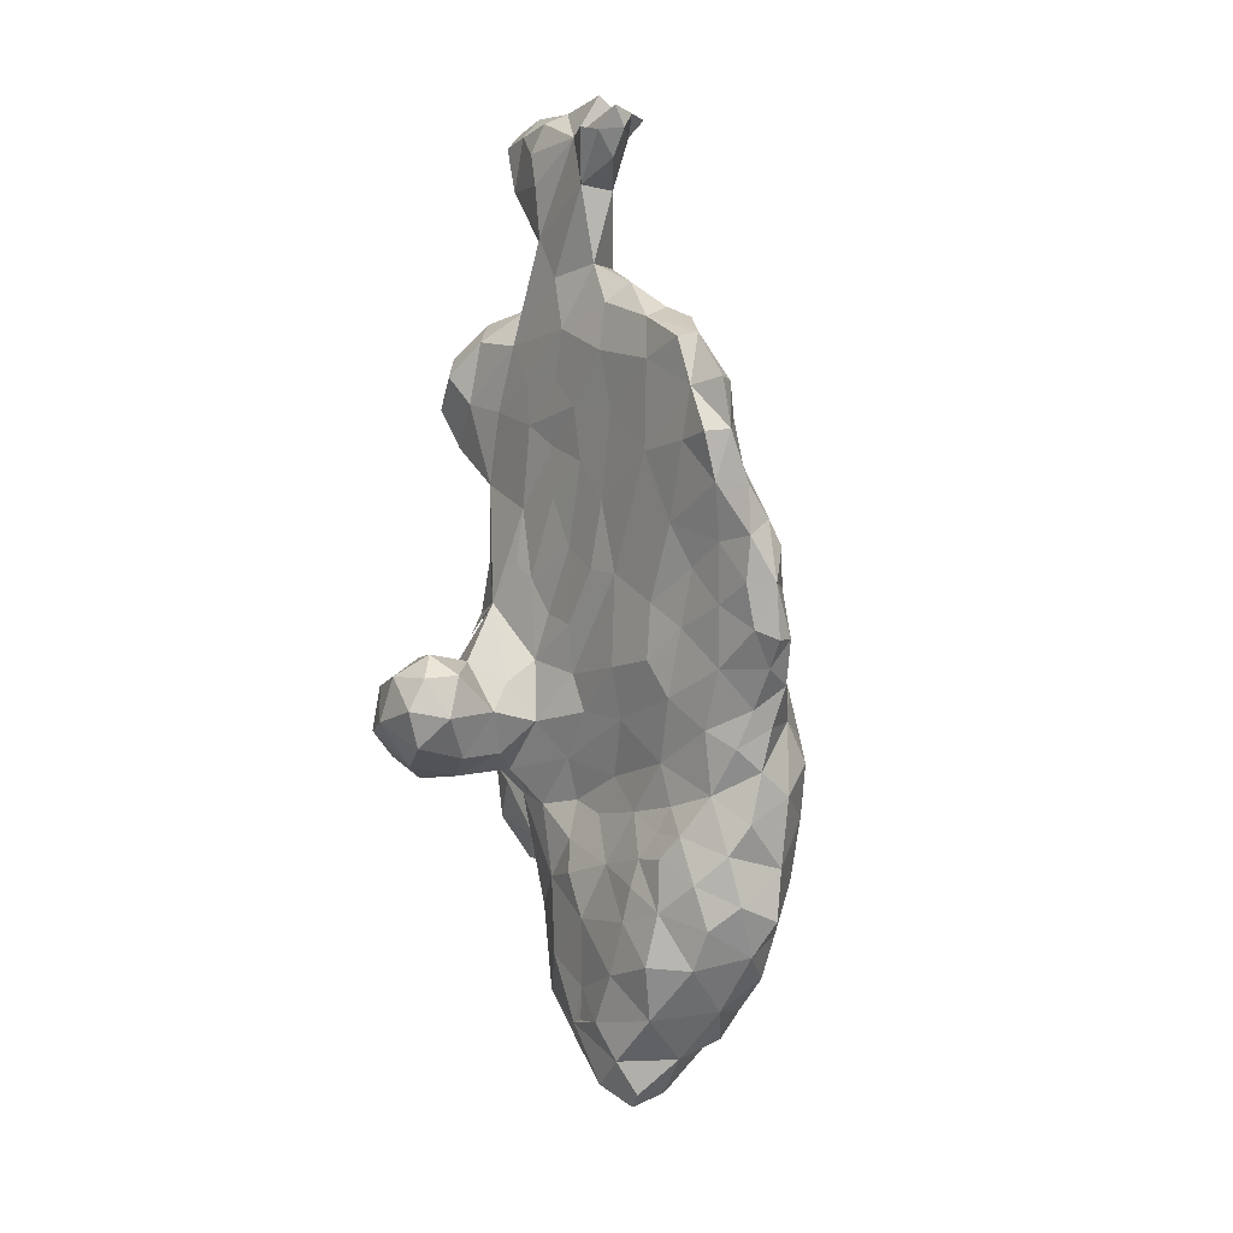
<metadata>
{"format":"obj","ext":"obj","renderer":"f3d","projection":"perspective","resolution":1024,"background":"white","views":[{"elev":-13.6,"azim":155.3,"up":"+Z"}]}
</metadata>
<code>
v -0.2315 0.04331 -0.002362
v -0.2205 0.03037 -0.01575
v -0.2121 0.08022 0.00689
v -0.2063 0.01339 -0.02992
v -0.1978 -0.002461 -0.001014
v -0.2106 0.03593 0.0221
v -0.2165 0.06412 -0.02306
v -0.1933 0.04535 -0.05371
v -0.1936 0.09252 -0.01838
v -0.1879 0.0855 0.0281
v -0.1827 -0.02047 -0.006693
v -0.178 -0.001687 -0.03878
v -0.1798 -0.01247 0.018
v -0.1824 0.009186 0.03799
v -0.1969 0.07087 0.05512
v -0.1804 0.09793 -0.05119
v -0.1968 0.1055 0.01575
v -0.187 0.1056 -6.321e-06
v -0.1613 0.02517 -0.09111
v -0.1665 0.1343 -0.02013
v -0.1594 -0.02605 -0.004183
v -0.1346 -0.008232 0.066
v -0.1411 -0.01894 -0.06112
v -0.1643 0.06772 0.05469
v -0.1713 0.1309 0.01082
v -0.1549 -0.105 0
v -0.147 -0.09576 0.01181
v -0.1451 -0.06409 -0.001406
v -0.1404 -0.03736 0.02264
v -0.1409 -0.05991 -0.03609
v -0.1081 -0.02176 -0.1067
v -0.1437 0.01322 -0.134
v -0.1533 0.06223 -0.1349
v -0.1691 0.08304 -0.08946
v -0.151 0.1313 -0.1115
v -0.1596 0.1211 -0.07803
v -0.1637 0.1234 0.0341
v -0.1598 0.1325 -0.04922
v -0.159 0.1543 -0.003157
v -0.156 0.1634 -0.06688
v -0.1546 0.164 -0.03741
v -0.156 0.1671 0.018
v -0.1466 0.1527 0.05465
v -0.155 0.185 -0.004927
v -0.1472 0.1968 0.03081
v -0.1387 -0.1093 -0.002187
v -0.1118 -0.1496 -0.006299
v -0.1068 -0.1191 -0.031
v -0.09724 -0.1524 0.03661
v -0.1339 -0.1194 0.02887
v -0.1252 -0.07565 0.03643
v -0.1069 -0.04387 0.05905
v -0.1291 -0.003937 -0.1488
v -0.1416 0.03281 0.08659
v -0.1204 0.008999 0.1142
v -0.1321 0.03543 -0.1767
v -0.1416 0.07349 0.09315
v -0.1398 0.08951 -0.1607
v -0.1452 0.1168 0.07937
v -0.1402 0.1438 -0.1462
v -0.1428 0.1512 0.08346
v -0.1441 0.1906 -0.08328
v -0.1317 0.189 -0.122
v -0.1412 0.2139 -0.03806
v -0.1303 0.2096 0.06585
v -0.1359 0.2243 0.02008
v -0.1146 0.2318 -0.08049
v -0.1299 0.2433 -0.00315
v -0.1115 -0.1175 0.05752
v -0.1026 -0.0874 0.06006
v -0.1142 -0.08425 -0.04803
v -0.1102 -0.05681 -0.05737
v -0.1076 -0.006562 -0.1614
v -0.07087 0.0007874 0.1488
v -0.08858 0.01912 -0.1977
v -0.1181 0.01732 0.1283
v -0.1289 0.05364 0.126
v -0.1076 0.05381 -0.2185
v -0.1306 0.1256 0.1219
v -0.1195 0.09299 -0.2002
v -0.122 0.122 0.16
v -0.08492 0.122 -0.2116
v -0.1292 0.1342 -0.1748
v -0.115 0.1315 -0.1961
v -0.1181 0.1385 0.1611
v -0.1286 0.1723 -0.1542
v -0.09722 0.1658 -0.1791
v -0.1347 0.1778 0.09184
v -0.1033 0.2057 -0.1427
v -0.115 0.2236 -0.1181
v -0.1207 0.2361 0.05261
v -0.1113 0.2508 -0.03037
v -0.1068 0.259 0.02356
v -0.08661 -0.1319 0.07087
v -0.06824 -0.1319 -0.02756
v -0.08239 -0.07835 0.07964
v -0.08886 -0.09899 -0.04499
v -0.07013 -0.0128 -0.1499
v -0.07368 -0.02756 0.1057
v -0.1039 0.006299 0.137
v -0.09695 0.03248 0.1629
v -0.1024 0.007874 -0.1969
v -0.08886 0.08774 -0.2345
v -0.108 0.09886 0.1761
v -0.08213 0.1265 0.2308
v -0.1014 0.1512 0.1902
v -0.1166 0.1855 0.1319
v -0.0973 0.2116 0.151
v -0.1064 0.2376 0.09095
v -0.08038 0.2507 -0.05315
v -0.0835 0.2621 -0.01631
v -0.08396 0.2775 0.01312
v -0.07382 -0.1683 0.04626
v -0.07818 -0.1502 -0.001687
v -0.1018 -0.06772 0.05691
v -0.07649 -0.06493 -0.05399
v -0.06772 -0.03146 -0.1142
v -0.07396 0.05681 -0.2314
v -0.0584 0.02559 0.1969
v -0.07255 0.06805 0.2109
v -0.06168 0.09777 -0.2375
v -0.08495 0.1498 0.2248
v -0.08655 0.1857 0.2061
v -0.08324 0.2283 -0.1097
v -0.08605 0.2677 0.1209
v -0.06898 0.2367 -0.07477
v -0.08659 0.2947 0.04106
v -0.09165 0.2863 0.0748
v -0.05561 -0.1535 0.04085
v -0.07283 -0.1549 0.05971
v -0.05118 -0.05512 0.1076
v -0.06693 -0.03769 -0.0794
v -0.06457 0.08268 -0.2457
v -0.07179 0.1684 0.2438
v -0.04885 0.1467 -0.186
v -0.07341 0.2206 0.2057
v -0.06442 0.2119 -0.1266
v -0.08398 0.2324 0.1703
v -0.08661 0.2598 0.1181
v -0.06203 0.2643 -0.001882
v -0.06751 0.2811 0.02426
v -0.07649 0.3211 0.06862
v -0.06637 0.3082 0.04893
v -0.06299 0.3299 0.06457
v -0.05413 -0.09301 -0.01353
v -0.05512 -0.124 0.07628
v -0.03609 -0.106 0.03182
v -0.05709 -0.08465 0.08661
v -0.04556 -0.07142 0.0374
v -0.04106 -0.05399 0.09224
v -0.04112 -0.03606 -0.03412
v -0.04499 -0.02218 -0.1119
v -0.01969 -0.0278 0.06742
v -0.01646 -0.0204 0.1271
v -0.04753 0.02531 -0.1994
v -0.05166 0.1053 0.2569
v -0.04233 0.1018 -0.2132
v -0.06605 0.1528 0.2646
v -0.03358 0.1528 -0.03225
v -0.05321 0.1784 0.2799
v -0.0634 0.1895 -0.153
v -0.04346 0.1947 -0.03386
v -0.06145 0.2198 0.2345
v -0.0508 0.2171 -0.09445
v -0.04186 0.2126 -0.05846
v -0.05647 0.2347 -0.03133
v -0.06557 0.2846 0.1689
v -0.0415 0.2779 0.05248
v -0.07536 0.3116 0.108
v -0.06378 0.3331 0.1315
v -0.04949 0.3178 0.07312
v -0.05731 0.3373 0.1032
v -0.05006 0.3403 0.1485
v -0.04443 -0.1364 0.006468
v -0.03543 -0.1276 0.04823
v -0.04218 -0.09646 0.07002
v -0.03065 0.005624 -0.1521
v -0.03622 0.007874 0.1969
v -0.03 0.06318 -0.1801
v -0.02754 0.07149 -0.1558
v -0.02843 0.03456 0.2183
v -0.04415 0.06805 -0.2286
v -0.02555 0.1062 -0.02738
v -0.03637 0.1442 0.3051
v -0.02983 0.09122 -0.1839
v -0.02753 0.1308 -0.002546
v -0.03586 0.1938 -0.002163
v -0.0271 0.1599 -0.08976
v -0.03669 0.1929 0.3083
v -0.03475 0.1693 -0.1496
v -0.03688 0.1859 -0.1115
v -0.03746 0.1836 -0.05235
v -0.04184 0.2132 0.288
v -0.04946 0.2211 0.2604
v -0.04583 0.2467 0.01367
v -0.0391 0.2765 0.2519
v -0.02668 0.2258 0.03983
v -0.02379 0.2534 0.08633
v -0.05209 0.2611 0.2192
v -0.03262 0.2967 0.09421
v -0.03806 0.3281 0.1037
v -0.04259 0.3172 0.1922
v -0.02475 0.3134 0.1356
v -0.03431 0.3425 0.1339
v -0.02953 0.3501 0.1683
v -0.0248 0.003098 -0.08493
v -0.003971 0.007698 0.002505
v 0.001969 -0.0187 0.1033
v 0.01933 -0.002147 0.08482
v -0.0293 0.05214 -0.1813
v -0.01978 0.03595 -0.1282
v -0.01867 0.08953 -0.1058
v -0.01478 0.0757 -0.04332
v -0.02361 0.06918 0.2711
v -0.02732 0.1237 -0.1519
v -0.01954 0.07925 -0.01305
v -0.01968 0.08514 0.3169
v -0.02638 0.1474 -0.1147
v -0.02448 0.1218 -0.06818
v -0.03001 0.1676 -0.06965
v -0.01573 0.1594 0.3392
v -0.01749 0.1636 0.03439
v -0.03433 0.1941 -0.07345
v -0.02457 0.252 0.306
v -0.01362 0.2177 0.06857
v -0.01013 0.2312 0.1083
v -0.021 0.2777 0.1244
v -0.02418 0.3009 0.2784
v -0.005907 0.2729 0.1575
v -0.03281 0.3219 0.2254
v -0.03307 0.3102 0.2504
v -0.0128 0.3318 0.1725
v -0.02193 0.3389 0.2461
v -0.01662 0.3493 0.2071
v -0.01444 -0.002625 0.1903
v 0.009843 -0.002953 0.04528
v -0.003937 0.02362 0.2839
v -0.007874 0.04199 0.3307
v 0.02116 -0.002461 0.3214
v -0.01383 0.04329 -0.06842
v -0.005096 0.0453 -0.01231
v 0.001969 0.08235 0.3533
v 0.009829 0.01969 0.2367
v -0.01278 0.07872 -0.0701
v -0.006692 0.0904 0.01659
v -0.003621 0.1278 0.04565
v 0.006398 0.1385 0.3634
v -0.00415 0.1771 0.07062
v -0.01571 0.2082 0.3322
v 0.002728 0.1968 0.1375
v -0.003934 0.2739 0.3211
v 0.002625 0.3111 0.2074
v -0.01181 0.2984 0.3063
v 0 0.3406 0.2059
v -0.002185 0.3281 0.2835
v -0.008661 0.3531 0.2437
v 0.01575 -0.009449 0.2835
v 0.04528 -0.001575 0.04921
v 0.01462 0.00225 0.1901
v 0.002953 0.02657 0.003937
v 0.02042 0.03858 0.01457
v 0.02025 0.0464 0.3608
v 0.01788 0.08412 0.04448
v 0.01975 0.08673 0.0924
v 0.003838 0.1232 0.0754
v 0.01186 0.1331 0.1112
v 0.0111 0.172 0.1451
v 0.005906 0.2004 0.3752
v 0.01442 0.1989 0.1913
v 0.01019 0.265 0.2115
v 0.0135 0.2492 0.3465
v 0.004812 0.3293 0.2421
v 0.01875 0.2864 0.2739
v 0.01339 0.326 0.2787
v 0.03262 0.005062 0.1468
v 0.04612 -0.007312 0.2902
v 0.02698 0.007312 0.266
v 0.0479 0.01772 0.3563
v 0.04331 0.04705 0.2413
v 0.04199 0.07283 0.01969
v 0.03999 0.07893 0.07422
v 0.02704 0.09488 0.1552
v 0.05856 0.09892 0.04577
v 0.01733 0.1069 0.125
v 0.03658 0.1047 0.3706
v 0.01743 0.146 0.1683
v 0.02757 0.1379 0.2084
v 0.02341 0.18 0.2262
v 0.03149 0.1457 0.2468
v 0.01706 0.164 0.3937
v 0.0135 0.1895 0.419
v 0.01772 0.1801 0.44
v 0.02559 0.157 0.436
v 0.0317 0.186 0.2667
v 0.02111 0.2302 0.252
v 0.01496 0.2157 0.4197
v 0.0311 0.2321 0.2963
v 0.02888 0.2367 0.3327
v 0.03271 0.2249 0.3666
v 0.0251 0.2421 0.4193
v 0.0182 0.2853 0.3066
v 0.02411 0.2682 0.4518
v 0.01575 0.2766 0.4636
v 0.02805 0.2547 0.4779
v 0.04003 0.2756 0.4298
v 0.03937 0.294 0.4462
v 0.03037 0.2874 0.4618
v 0.05772 0.0164 0.2782
v 0.07312 0.0135 0.08436
v 0.0643 0.03675 0.09711
v 0.04139 0.05112 0.1434
v 0.04462 0.01575 0.126
v 0.03148 0.01969 0.189
v 0.05247 0.06004 0.3704
v 0.04168 0.1239 0.2686
v 0.0342 0.08121 0.1686
v 0.03441 0.09498 0.2097
v 0.03412 0.1365 0.477
v 0.04949 0.1237 0.4865
v 0.05373 0.1189 0.333
v 0.03691 0.1382 0.4077
v 0.04593 0.1286 0.4547
v 0.02147 0.197 0.4553
v 0.03993 0.1443 0.5022
v 0.05381 0.1293 0.5066
v 0.04273 0.1883 0.3256
v 0.04803 0.1539 0.5102
v 0.03914 0.169 0.2925
v 0.04506 0.2028 0.4943
v 0.04035 0.2505 0.4902
v 0.05093 0.242 0.4199
v 0.05421 0.2355 0.4597
v 0.04882 0.2984 0.4606
v 0.07087 -0.007874 0.04961
v 0.07136 0.009843 0.02707
v 0.05971 -0.003281 0.3268
v 0.06749 0.04499 0.004499
v 0.07333 0.08022 0.0876
v 0.05147 0.08431 0.2897
v 0.04691 0.1302 0.2995
v 0.07762 0.08549 0.01069
v 0.04733 0.1849 0.3672
v 0.05473 0.172 0.403
v 0.06456 0.186 0.4386
v 0.06824 0.1864 0.4639
v 0.0622 0.198 0.485
v 0.06299 0.2667 0.4537
v 0.05512 0.2818 0.4471
v 0.07185 -0.009843 0.05807
v 0.07253 0.03825 0.3459
v 0.09134 0.001969 0.05709
v 0.07424 0.01519 0.3093
v 0.1024 0.05069 0.0935
v 0.06526 0.05683 0.3025
v 0.08029 0.04803 0.326
v 0.06503 0.07761 0.3482
v 0.06299 0.1252 0.4945
v 0.06211 0.1388 0.4519
v 0.0625 0.1562 0.4911
v 0.1083 0.01181 0.02231
v 0.1071 0.01969 0.08661
v 0.08898 0.02205 0.004724
v 0.1078 0.05069 0.007874
v 0.1161 0.09121 0.01378
v 0.09899 0.1136 0.03431
v 0.09383 0.1161 0.06759
v 0.1115 0.09974 0.0853
v 0.1305 0.04274 0.0703
v 0.1339 0.08211 0.06974
v 0.1293 0.1056 0.03871
v 0.1194 0.1115 0.06365
v 0.1299 0.02625 0.03806
v 0.1378 0.0658 0.03712
f 4 5 2
f 2 6 1
f 8 4 2
f 7 8 2
f 2 1 7
f 1 6 3
f 1 3 7
f 9 7 3
f 6 10 3
f 12 11 5
f 11 13 5
f 5 4 12
f 5 6 2
f 6 5 14
f 16 8 7
f 16 7 9
f 17 3 10
f 9 3 18
f 18 3 17
f 5 13 14
f 19 12 8
f 12 4 8
f 21 13 11
f 14 13 22
f 23 12 19
f 24 14 22
f 25 17 10
f 25 20 18
f 18 20 9
f 25 18 17
f 28 29 21
f 23 30 12
f 30 28 21
f 12 30 21
f 21 29 22
f 12 21 11
f 22 13 21
f 31 23 19
f 32 19 33
f 19 34 33
f 14 24 6
f 34 35 33
f 19 8 34
f 16 34 8
f 34 16 36
f 16 9 20
f 36 16 38
f 25 39 20
f 35 34 36
f 16 20 38
f 35 36 40
f 36 38 40
f 38 20 41
f 37 42 25
f 37 43 42
f 40 38 41
f 20 44 41
f 44 20 39
f 43 45 42
f 25 42 39
f 39 42 44
f 44 42 45
f 48 47 46
f 47 49 46
f 46 49 50
f 50 51 27
f 50 27 46
f 26 46 27
f 30 48 46
f 26 27 46
f 27 28 46
f 51 28 27
f 28 30 46
f 51 29 28
f 52 22 29
f 32 53 31
f 22 55 54
f 56 53 32
f 19 32 31
f 56 32 33
f 22 54 24
f 58 56 33
f 33 35 58
f 24 54 57
f 10 6 24
f 57 59 24
f 10 37 25
f 10 24 37
f 60 58 35
f 24 43 37
f 24 59 43
f 59 61 43
f 40 62 35
f 63 60 35
f 62 63 35
f 41 64 40
f 64 62 40
f 44 64 41
f 65 45 43
f 44 66 64
f 44 45 66
f 62 64 67
f 65 66 45
f 64 66 68
f 50 49 69
f 50 69 51
f 70 51 69
f 71 48 30
f 71 30 72
f 51 52 29
f 30 23 72
f 73 31 53
f 74 55 22
f 77 55 76
f 54 55 77
f 57 54 77
f 77 79 57
f 80 78 56
f 56 58 80
f 57 79 59
f 80 83 84
f 80 58 83
f 60 83 58
f 59 79 61
f 60 86 83
f 87 84 83
f 86 87 83
f 61 88 43
f 61 79 88
f 60 63 86
f 87 86 89
f 89 86 63
f 43 88 65
f 89 63 90
f 63 62 67
f 67 90 63
f 92 67 64
f 68 92 64
f 65 91 66
f 92 68 93
f 68 66 93
f 66 91 93
f 96 70 69
f 69 94 96
f 97 48 71
f 97 95 48
f 97 71 72
f 73 98 31
f 31 72 23
f 22 52 99
f 73 56 75
f 56 73 53
f 99 74 22
f 100 55 74
f 100 101 76
f 100 76 55
f 75 56 78
f 76 101 77
f 79 77 104
f 101 104 77
f 80 103 78
f 81 79 104
f 103 80 82
f 82 80 84
f 81 85 79
f 81 104 85
f 105 106 104
f 85 107 79
f 104 106 85
f 79 107 88
f 106 107 85
f 88 107 65
f 107 106 108
f 65 109 91
f 65 107 109
f 92 110 67
f 92 93 111
f 112 111 93
f 93 91 109
f 48 95 114
f 47 48 114
f 114 49 47
f 49 94 69
f 51 115 52
f 51 70 115
f 70 96 115
f 116 72 31
f 117 31 98
f 98 73 75
f 103 118 78
f 118 75 78
f 119 120 101
f 101 120 104
f 82 121 103
f 104 120 105
f 105 122 106
f 84 87 82
f 122 123 106
f 123 108 106
f 90 124 89
f 107 108 109
f 90 67 124
f 124 67 126
f 109 108 125
f 93 127 112
f 93 128 127
f 129 113 49
f 113 130 49
f 94 49 130
f 116 97 72
f 117 132 31
f 132 116 31
f 115 96 52
f 96 99 52
f 131 99 96
f 101 100 74
f 101 74 119
f 133 118 103
f 133 103 121
f 105 134 122
f 82 87 135
f 122 134 123
f 123 134 136
f 124 137 89
f 123 138 108
f 136 138 123
f 138 125 108
f 110 126 67
f 110 92 111
f 140 111 112
f 112 141 140
f 127 141 112
f 128 93 109
f 109 125 128
f 127 142 143
f 127 143 141
f 128 142 127
f 143 142 144
f 114 129 49
f 146 94 130
f 146 96 94
f 95 97 145
f 148 96 146
f 116 145 97
f 147 145 149
f 131 96 148
f 150 131 148
f 145 151 149
f 116 151 145
f 132 151 116
f 117 98 152
f 151 153 149
f 154 131 150
f 154 99 131
f 155 98 75
f 155 75 118
f 157 121 82
f 105 158 134
f 105 156 158
f 135 87 161
f 160 163 134
f 160 134 158
f 89 161 87
f 163 136 134
f 161 89 137
f 137 124 164
f 164 124 126
f 165 126 166
f 163 167 136
f 166 126 110
f 166 110 111
f 166 111 140
f 138 136 167
f 125 169 128
f 167 169 125
f 138 167 125
f 168 141 143
f 142 128 169
f 167 170 169
f 171 143 144
f 171 144 172
f 142 169 172
f 142 172 144
f 167 173 170
f 169 170 172
f 172 170 173
f 114 95 174
f 129 114 174
f 130 113 129
f 130 129 146
f 145 174 95
f 129 175 146
f 174 175 129
f 174 145 147
f 175 147 176
f 146 176 148
f 147 149 176
f 150 176 149
f 176 150 148
f 149 153 150
f 117 152 132
f 152 151 132
f 153 154 150
f 98 177 152
f 119 74 178
f 119 181 120
f 119 178 181
f 181 156 120
f 118 133 182
f 105 120 156
f 182 133 121
f 157 135 185
f 183 159 186
f 157 82 135
f 186 159 187
f 156 184 160
f 156 160 158
f 190 135 161
f 159 192 162
f 159 162 187
f 165 162 192
f 189 193 160
f 191 190 161
f 137 191 161
f 163 160 194
f 191 137 164
f 165 166 162
f 162 166 187
f 187 166 195
f 160 193 194
f 164 126 165
f 195 168 197
f 197 168 198
f 196 199 194
f 194 199 163
f 140 195 166
f 198 168 200
f 167 163 199
f 195 140 141
f 168 195 141
f 168 171 200
f 143 171 168
f 199 202 167
f 200 171 201
f 203 200 201
f 172 201 171
f 203 201 204
f 173 167 202
f 204 201 172
f 204 172 173
f 173 202 205
f 175 174 147
f 146 175 176
f 206 152 177
f 153 151 207
f 98 155 177
f 152 206 151
f 207 209 153
f 153 209 208
f 154 74 99
f 155 210 177
f 177 210 211
f 206 177 211
f 179 180 210
f 210 180 211
f 155 118 182
f 155 182 210
f 211 180 212
f 182 157 210
f 210 157 185
f 210 185 179
f 180 215 212
f 214 156 181
f 156 214 184
f 179 185 180
f 180 185 215
f 213 183 216
f 157 182 121
f 216 183 186
f 212 218 219
f 185 135 215
f 215 218 212
f 183 219 159
f 190 215 135
f 215 190 218
f 218 188 219
f 219 188 220
f 220 159 219
f 217 221 184
f 192 159 220
f 222 186 187
f 189 160 184
f 188 191 220
f 220 223 192
f 191 218 190
f 218 191 188
f 223 220 191
f 165 192 223
f 223 191 164
f 223 164 165
f 189 224 193
f 195 197 187
f 197 198 225
f 196 194 193
f 226 198 227
f 196 202 199
f 196 193 224
f 224 228 196
f 200 227 198
f 202 196 230
f 196 231 230
f 196 228 231
f 200 203 227
f 229 203 232
f 227 203 229
f 231 228 233
f 203 204 232
f 230 231 233
f 204 173 205
f 204 205 232
f 205 234 232
f 205 202 234
f 202 230 234
f 207 151 206
f 236 209 207
f 235 74 154
f 178 74 235
f 237 239 238
f 211 240 206
f 206 240 207
f 207 240 241
f 181 178 235
f 237 238 217
f 238 242 217
f 181 243 214
f 243 237 214
f 214 237 217
f 212 240 211
f 240 213 241
f 244 240 212
f 213 240 244
f 241 213 216
f 241 216 245
f 217 184 214
f 213 244 219
f 213 219 183
f 245 216 186
f 244 212 219
f 242 247 217
f 222 245 186
f 245 222 246
f 247 221 217
f 248 246 222
f 249 184 221
f 189 184 249
f 197 222 187
f 248 222 225
f 248 225 226
f 248 226 250
f 224 189 249
f 225 222 197
f 225 198 226
f 250 226 229
f 249 251 224
f 227 229 226
f 224 253 228
f 224 251 253
f 252 232 254
f 229 232 252
f 233 234 230
f 255 233 228
f 228 253 255
f 254 232 234
f 234 233 256
f 233 255 256
f 153 208 154
f 257 239 237
f 259 235 154
f 207 241 260
f 260 261 207
f 259 181 235
f 239 262 238
f 261 260 241
f 241 245 261
f 263 261 245
f 246 263 245
f 246 265 263
f 263 265 264
f 238 262 242
f 264 265 266
f 266 265 250
f 265 246 248
f 248 250 265
f 266 250 267
f 267 250 269
f 268 249 221
f 269 250 270
f 249 271 251
f 249 268 271
f 250 229 270
f 270 229 252
f 252 272 270
f 253 251 255
f 252 254 272
f 273 272 274
f 255 274 272
f 272 254 234
f 256 272 234
f 272 256 255
f 257 276 239
f 258 209 236
f 275 259 154
f 277 257 237
f 257 277 276
f 261 258 207
f 207 258 236
f 181 259 243
f 243 277 237
f 243 279 277
f 261 263 280
f 263 264 281
f 280 263 283
f 264 284 282
f 262 285 242
f 284 264 266
f 242 285 247
f 266 286 284
f 284 286 282
f 282 286 287
f 286 288 287
f 286 266 267
f 287 288 289
f 268 221 247
f 247 290 268
f 290 291 268
f 267 269 286
f 286 269 288
f 288 269 295
f 288 295 294
f 291 296 268
f 269 270 295
f 271 299 298
f 268 299 271
f 299 268 300
f 268 296 300
f 273 295 270
f 272 273 270
f 295 273 297
f 298 297 301
f 297 273 301
f 298 301 271
f 302 304 303
f 271 301 251
f 305 300 302
f 306 305 302
f 304 307 303
f 302 303 307
f 306 302 307
f 255 251 301
f 255 301 274
f 274 301 273
f 154 208 209
f 275 154 209
f 209 309 310
f 275 209 311
f 312 275 311
f 313 259 275
f 308 276 277
f 262 239 278
f 310 311 209
f 312 311 275
f 259 313 243
f 275 311 313
f 243 313 279
f 262 278 314
f 313 311 279
f 311 281 264
f 282 311 264
f 282 316 311
f 279 311 317
f 279 317 315
f 311 316 317
f 314 285 262
f 317 316 282
f 287 317 282
f 317 289 315
f 321 247 285
f 322 318 293
f 293 318 323
f 319 325 324
f 319 324 318
f 318 324 323
f 287 289 317
f 321 290 247
f 321 293 290
f 321 322 293
f 324 325 327
f 315 289 294
f 315 294 328
f 327 329 324
f 293 291 290
f 291 293 292
f 293 323 292
f 324 329 323
f 294 289 288
f 328 297 326
f 297 328 294
f 295 297 294
f 291 323 296
f 291 292 323
f 323 329 304
f 297 298 326
f 326 298 299
f 329 330 304
f 296 323 300
f 323 302 300
f 304 302 323
f 331 300 305
f 330 332 304
f 332 307 304
f 306 307 333
f 332 333 307
f 335 334 258
f 276 336 239
f 239 336 278
f 258 261 335
f 258 309 209
f 337 335 261
f 279 308 277
f 281 311 338
f 338 311 310
f 315 339 279
f 337 261 280
f 263 281 283
f 315 340 339
f 339 340 320
f 280 283 341
f 338 283 281
f 285 320 343
f 343 320 342
f 285 343 321
f 318 322 319
f 320 340 326
f 326 342 320
f 328 340 315
f 340 328 326
f 344 343 332
f 345 332 346
f 344 332 345
f 342 326 299
f 299 331 342
f 342 331 343
f 343 331 332
f 346 332 329
f 329 332 330
f 331 347 332
f 331 299 300
f 348 305 306
f 334 349 258
f 336 350 278
f 349 351 258
f 351 309 258
f 352 276 308
f 276 352 336
f 310 309 353
f 308 279 354
f 352 354 355
f 278 350 314
f 353 338 310
f 339 354 279
f 355 356 350
f 355 354 356
f 337 280 341
f 354 339 320
f 350 356 314
f 320 356 354
f 356 285 314
f 356 320 285
f 319 358 357
f 319 322 358
f 358 359 357
f 325 319 357
f 325 357 359
f 358 321 343
f 322 321 358
f 358 345 359
f 359 345 346
f 327 325 359
f 343 344 358
f 358 344 345
f 329 359 346
f 359 329 327
f 347 331 348
f 347 348 332
f 305 348 331
f 348 306 333
f 348 333 332
f 335 360 351
f 335 351 334
f 334 351 349
f 361 309 351
f 336 352 350
f 362 335 337
f 309 361 353
f 352 308 354
f 352 355 350
f 362 337 363
f 363 337 341
f 283 365 341
f 366 365 283
f 283 338 366
f 335 362 360
f 367 338 353
f 367 366 338
f 364 341 365
f 360 362 363
f 364 363 341
f 370 365 371
f 367 371 366
f 370 364 365
f 371 365 366
f 360 363 372
f 351 360 372
f 372 368 351
f 351 368 361
f 372 363 373
f 361 368 353
f 353 368 369
f 364 373 363
f 353 369 367
f 369 371 367
f 373 364 370
f 372 373 368
f 368 373 369
f 371 369 370
f 370 369 373

</code>
